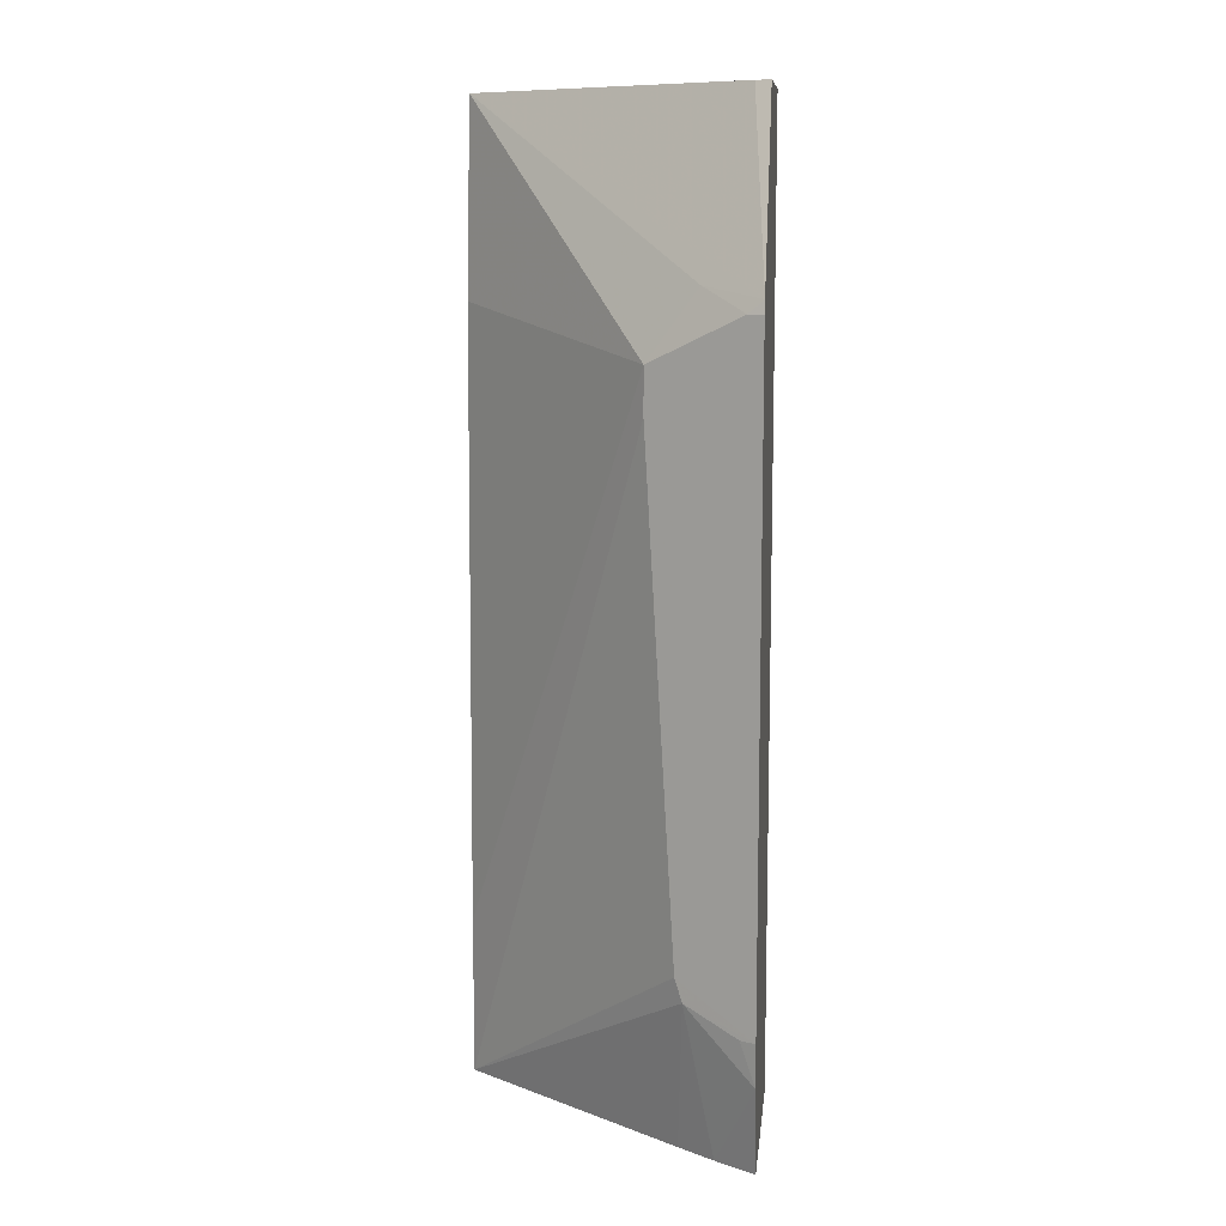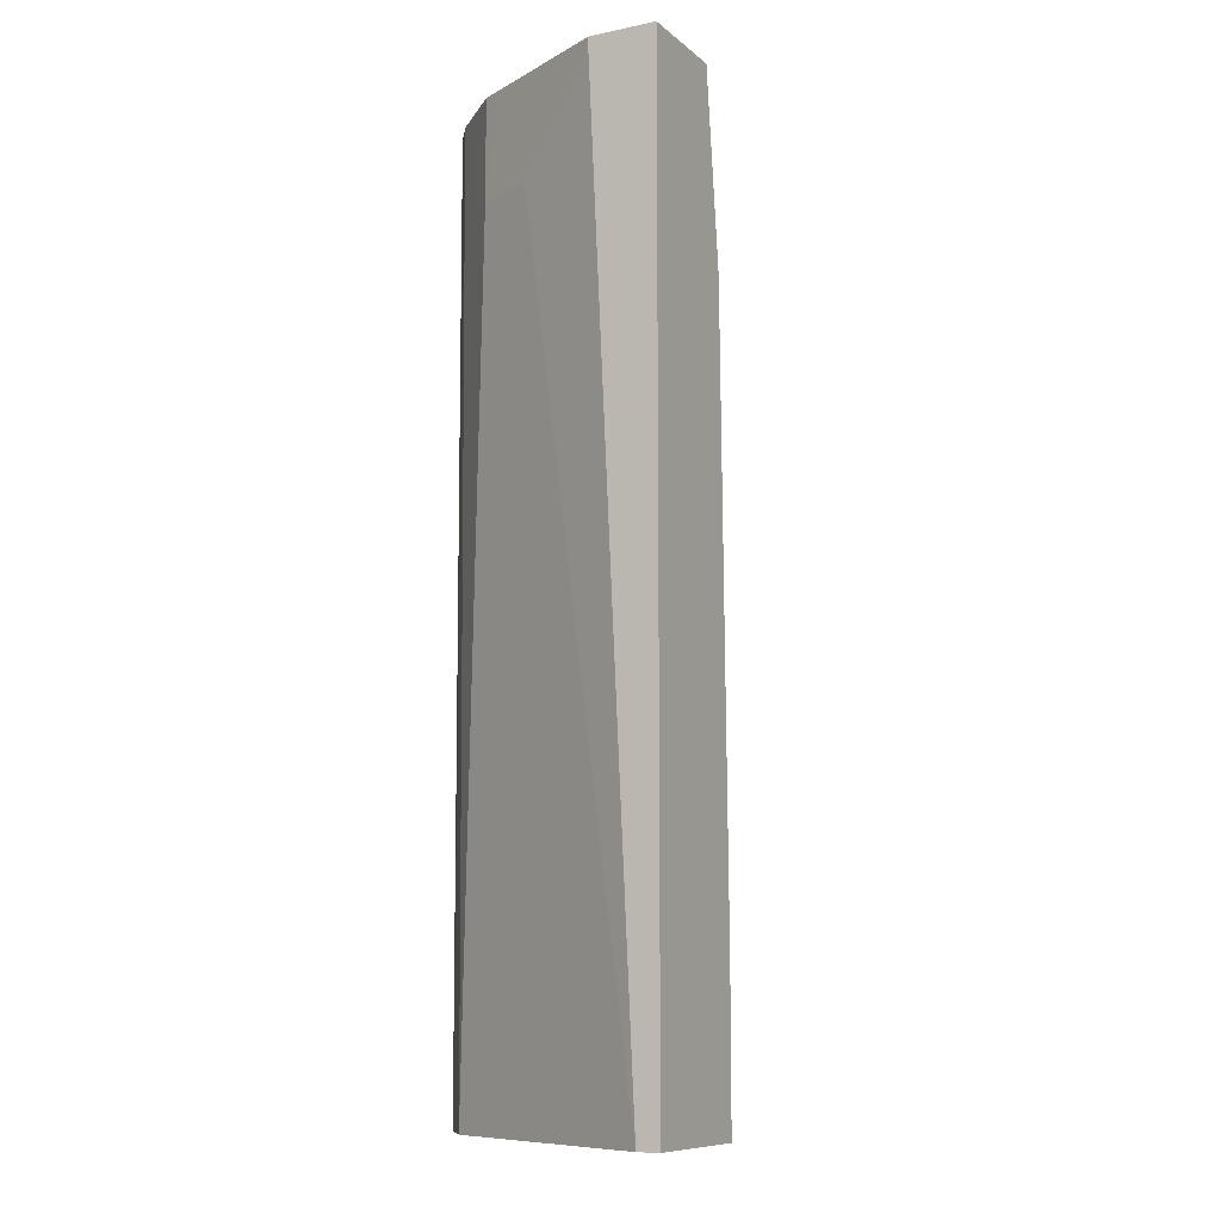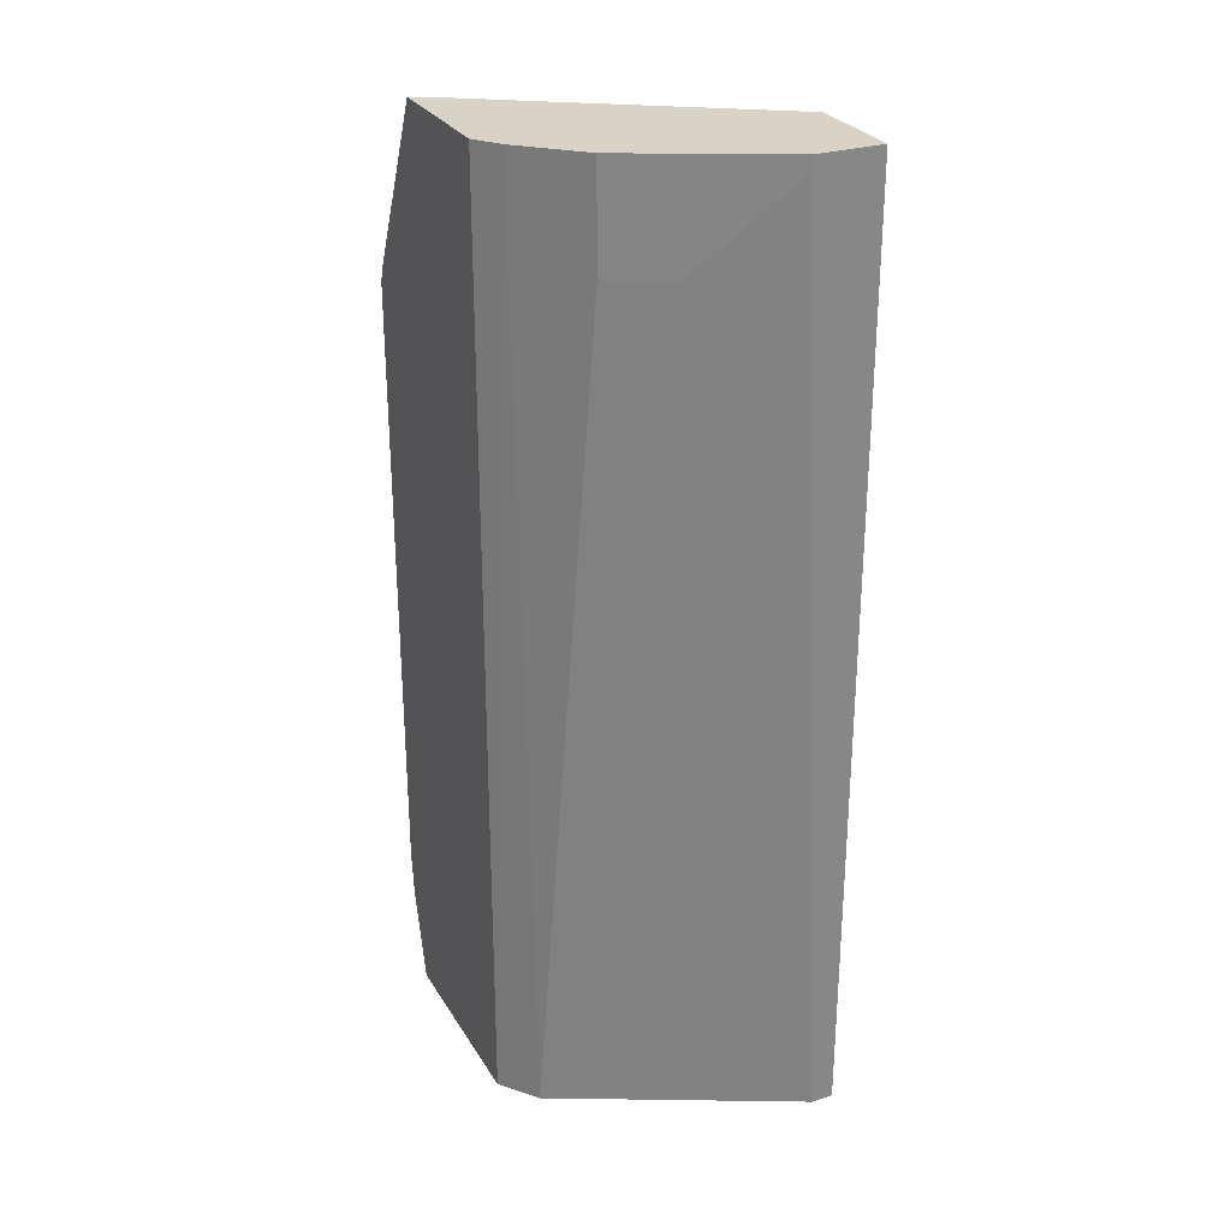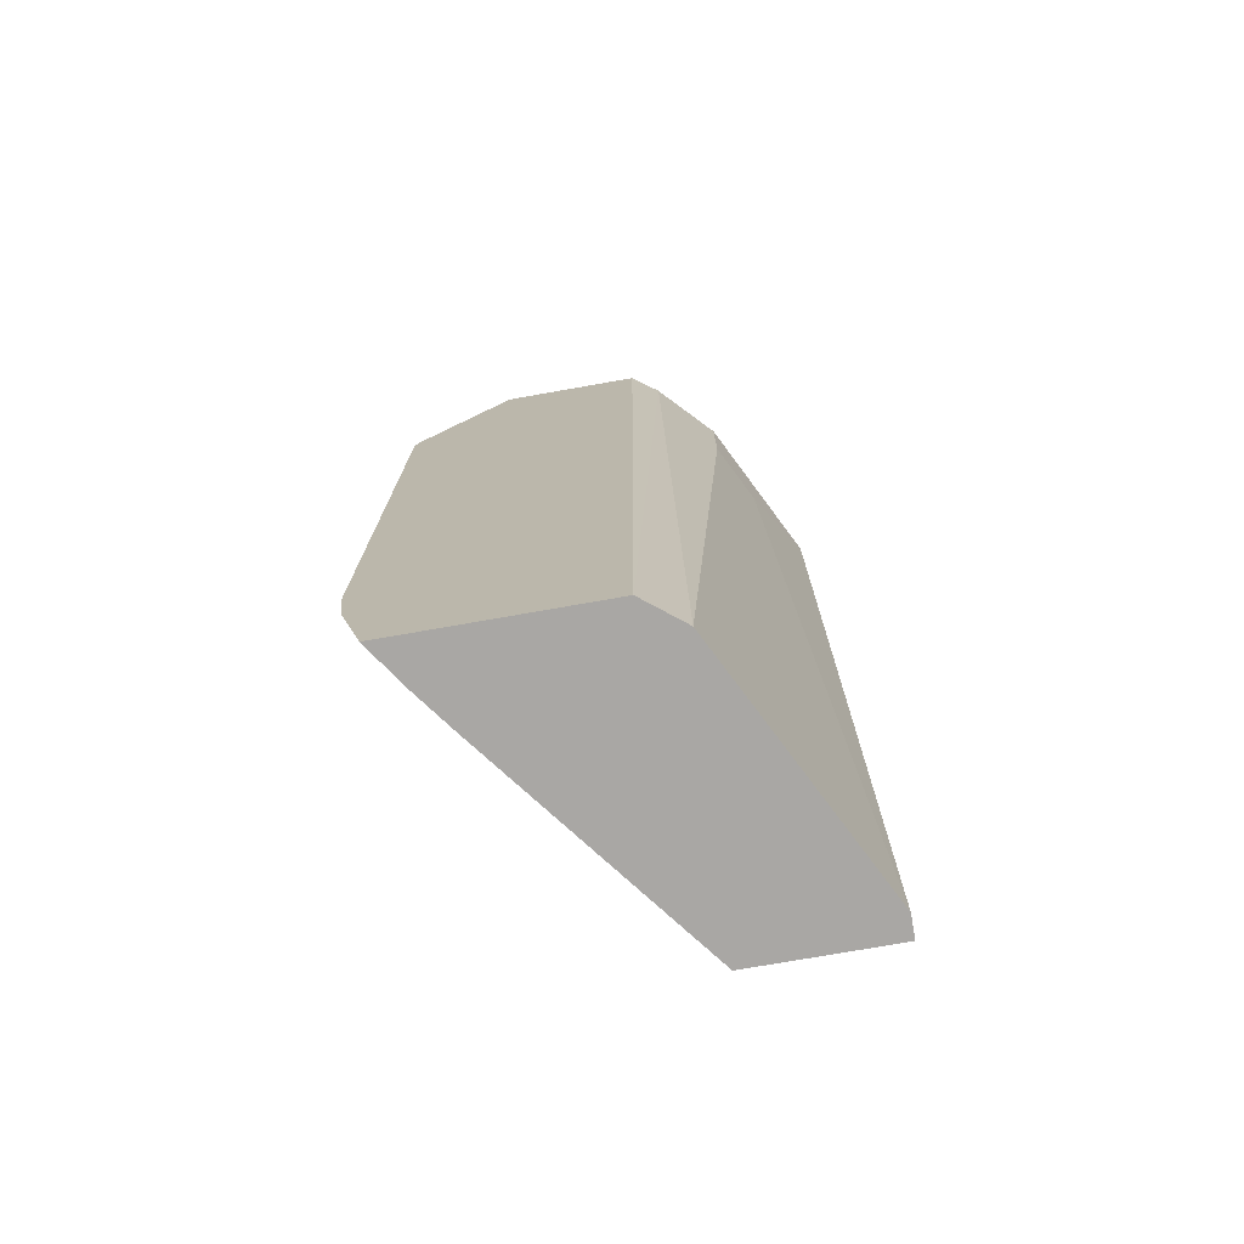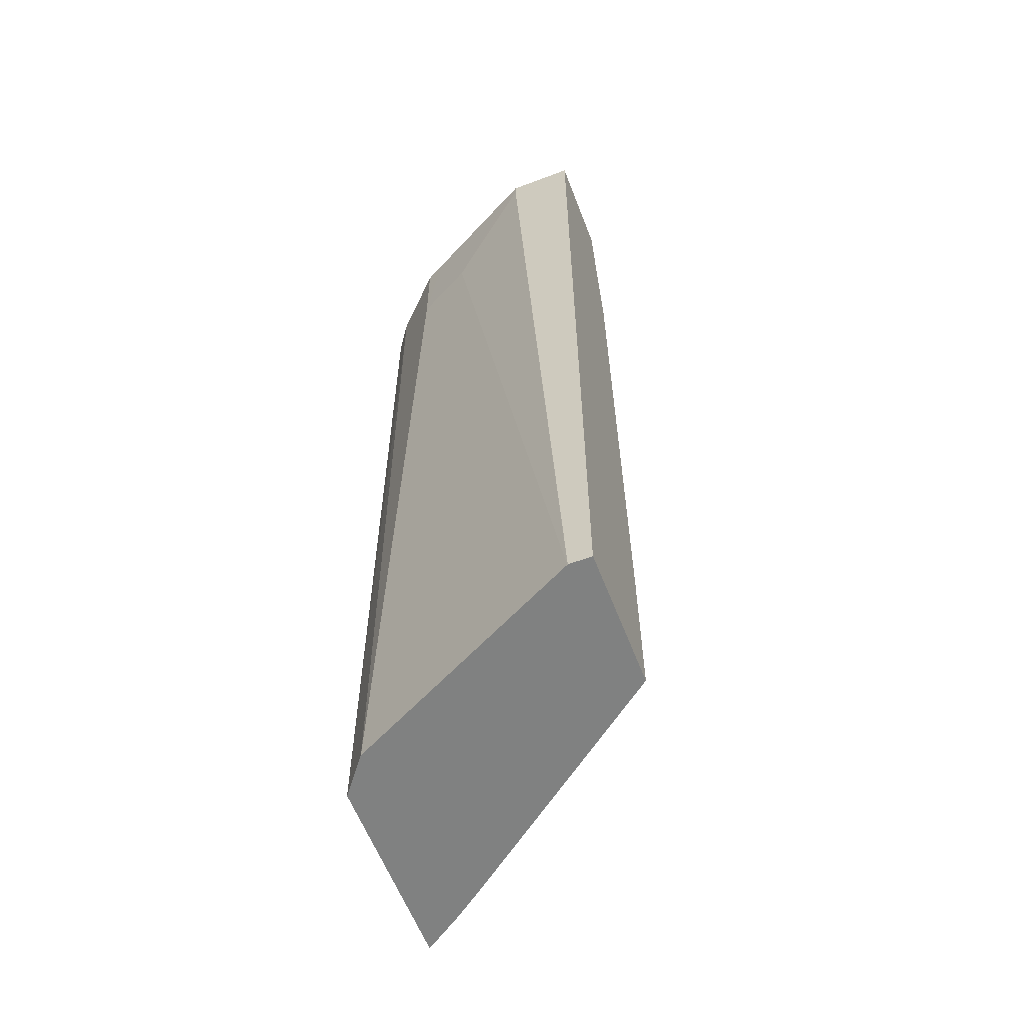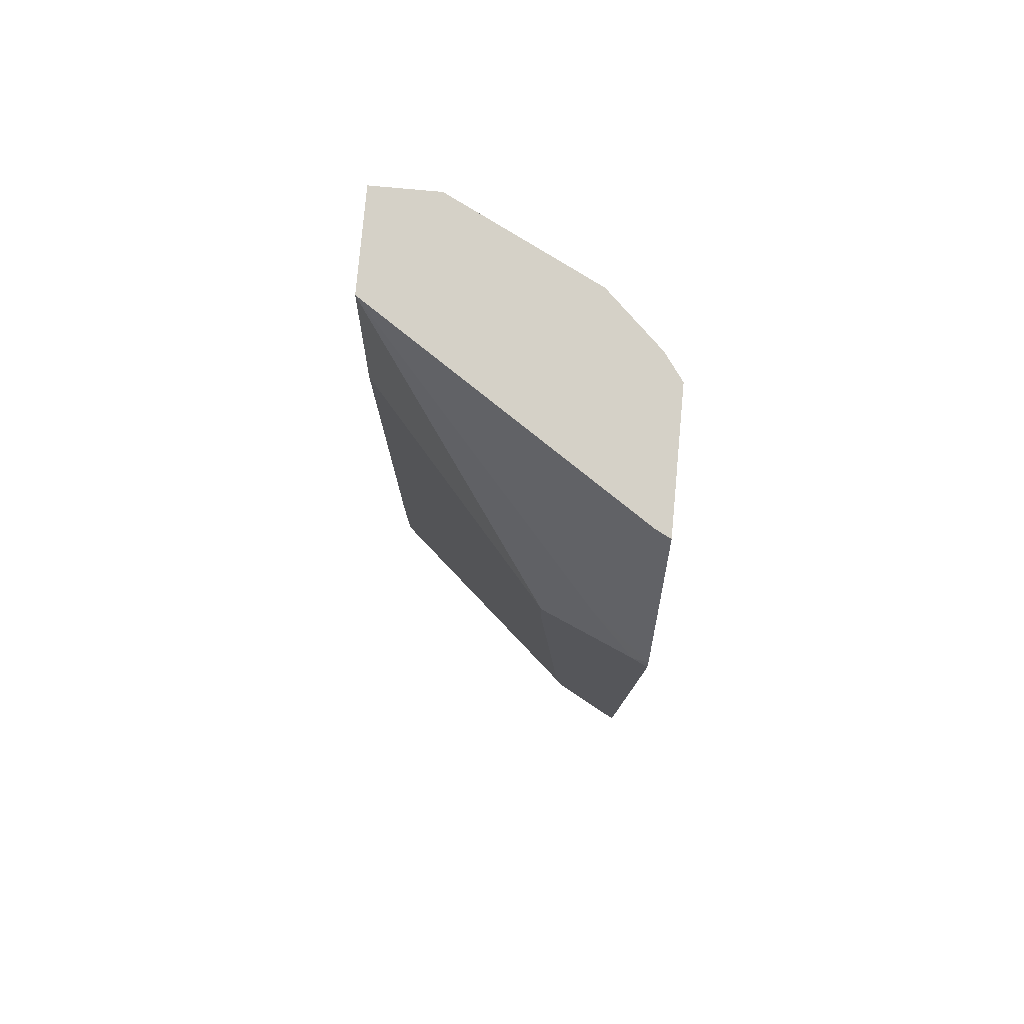
<metadata>
{"format":"obj","ext":"obj","renderer":"f3d","projection":"perspective","resolution":1024,"background":"white","views":[{"elev":10.2,"azim":96.2,"up":"+Y"},{"elev":-9.8,"azim":-62.2,"up":"+Y"},{"elev":28.1,"azim":-115.4,"up":"+Y"},{"elev":-74.8,"azim":-170.0,"up":"+Y"},{"elev":-60.3,"azim":-68.9,"up":"+Y"},{"elev":79.3,"azim":95.2,"up":"+Y"}]}
</metadata>
<code>
v -0.2991 0.03143 -0.3773
v -0.3013 0.04021 -0.3773
v -0.3042 0.03143 -0.3671
v -0.3357 -3.411e-05 -0.3042
v -0.3252 -3.411e-05 -0.3252
v -0.2991 -0.409 -0.3773
v -0.362 0.1666 -0.3773
v -0.3671 0.1666 -0.3671
v -0.4955 0.1666 -0.1733
v -0.3304 0.04716 -0.3383
v -0.4798 0.03143 -0.1733
v -0.472 -0.3932 -0.1733
v -0.3357 -0.0315 -0.3042
v -0.3252 -0.3776 -0.3252
v -0.3226 -0.3933 -0.3304
v -0.3042 -0.409 -0.3671
v -0.3029 -0.4397 -0.3773
v -0.4588 0.1666 -0.3773
v -0.5664 0.1666 -0.1733
v -0.472 -0.4405 -0.1733
v -0.4721 -0.503 -0.1733
v -0.3563 -0.503 -0.3255
v -0.3382 -0.503 -0.35
v -0.3199 -0.503 -0.3773
v -0.477 0.1666 -0.364
v -0.4564 -0.503 -0.3773
v -0.5664 0.1666 -0.2203
v -0.5664 -0.503 -0.1733
v -0.5139 0.09435 -0.3252
v -0.5139 0.1666 -0.3252
v -0.4825 -0.503 -0.3566
v -0.5633 0.1666 -0.2265
v -0.5664 0.1573 -0.2203
v -0.5664 -0.503 -0.1888
v -0.5349 0.09435 -0.2832
v -0.5214 0.1666 -0.3104
v -0.5035 -0.503 -0.3147
v -0.5559 0.1666 -0.2413
v -0.5559 0.1573 -0.2413
v -0.5662 -0.503 -0.1892
v -0.5559 -0.503 -0.2098
f 21 37 31
f 19 33 34
f 21 41 37
f 21 40 41
f 21 34 40
f 21 28 34
f 19 34 28
f 19 27 33
f 14 21 15
f 17 23 24
f 15 23 17
f 15 22 23
f 15 21 22
f 15 17 16
f 13 21 14
f 21 31 26
f 18 26 25
f 21 26 24
f 35 37 41
f 21 23 22
f 36 39 38
f 35 41 40
f 13 20 21
f 35 39 36
f 33 40 34
f 33 35 40
f 32 35 33
f 32 39 35
f 32 38 39
f 29 37 35
f 29 31 37
f 29 36 30
f 29 35 36
f 27 32 33
f 25 31 29
f 25 26 31
f 25 29 30
f 21 24 23
f 9 12 11
f 7 19 9
f 9 21 20
f 3 10 4
f 2 10 3
f 2 9 10
f 2 8 9
f 2 7 8
f 1 7 2
f 1 18 7
f 4 11 12
f 1 26 18
f 1 17 24
f 9 20 12
f 1 14 6
f 1 5 14
f 1 4 5
f 1 3 4
f 1 2 3
f 1 24 26
f 4 12 20
f 1 6 17
f 4 13 14
f 4 20 13
f 9 28 21
f 9 19 28
f 7 27 19
f 7 32 27
f 7 38 32
f 7 36 38
f 7 30 36
f 7 9 8
f 7 18 25
f 6 16 17
f 6 15 16
f 6 14 15
f 4 9 11
f 4 10 9
f 7 25 30
f 4 14 5

</code>
